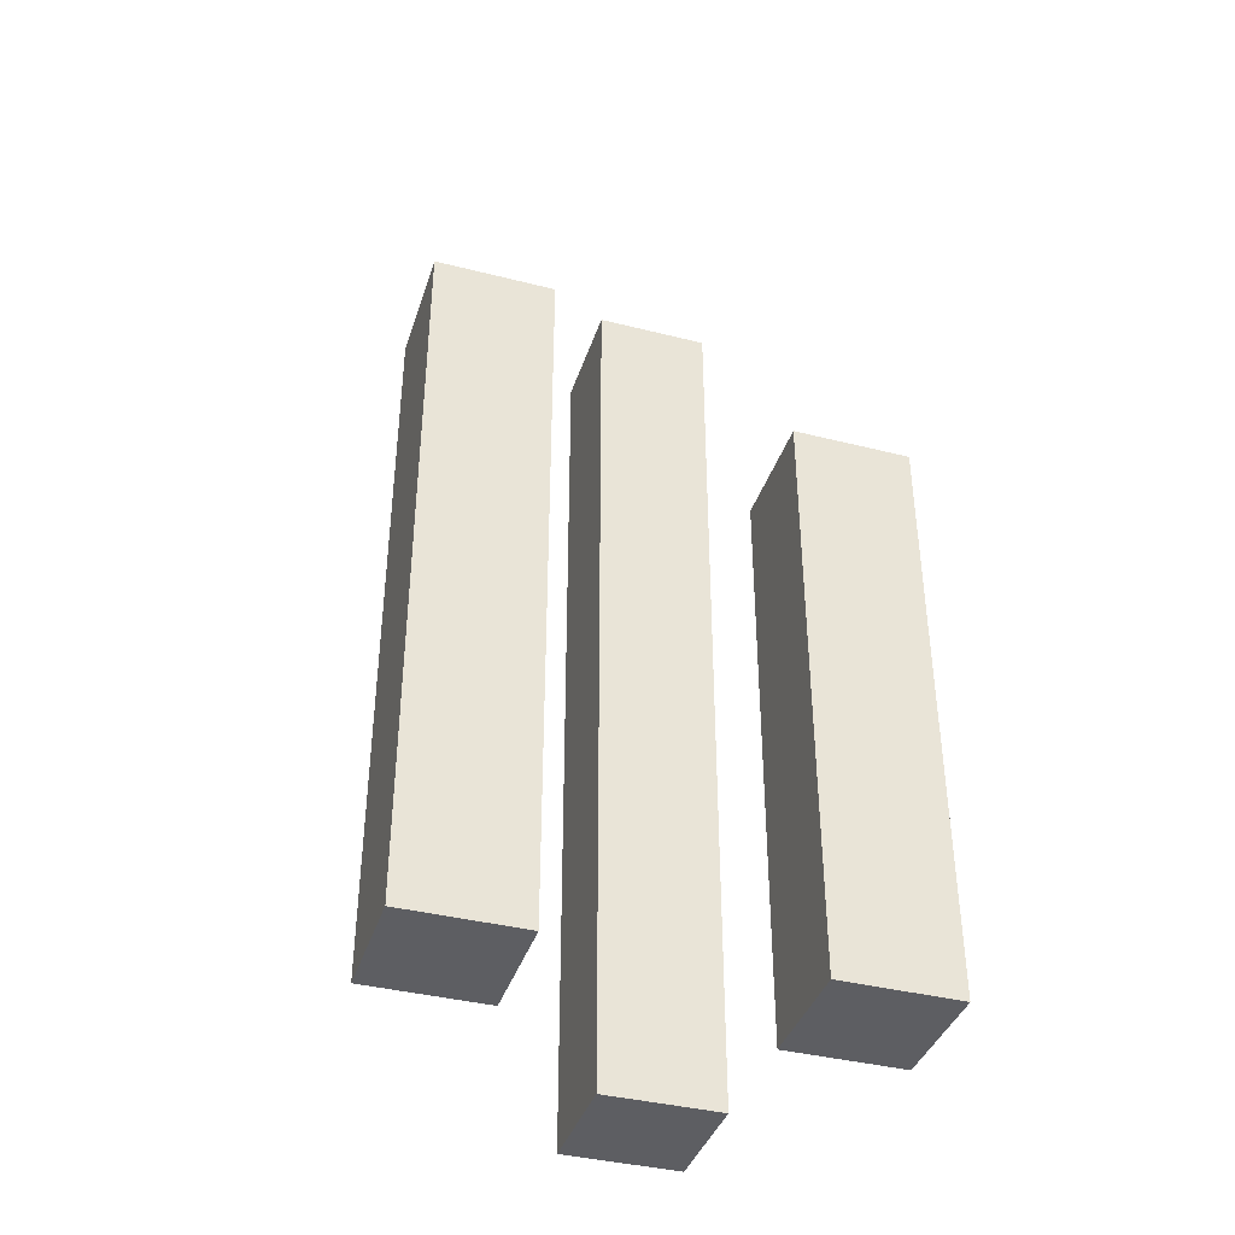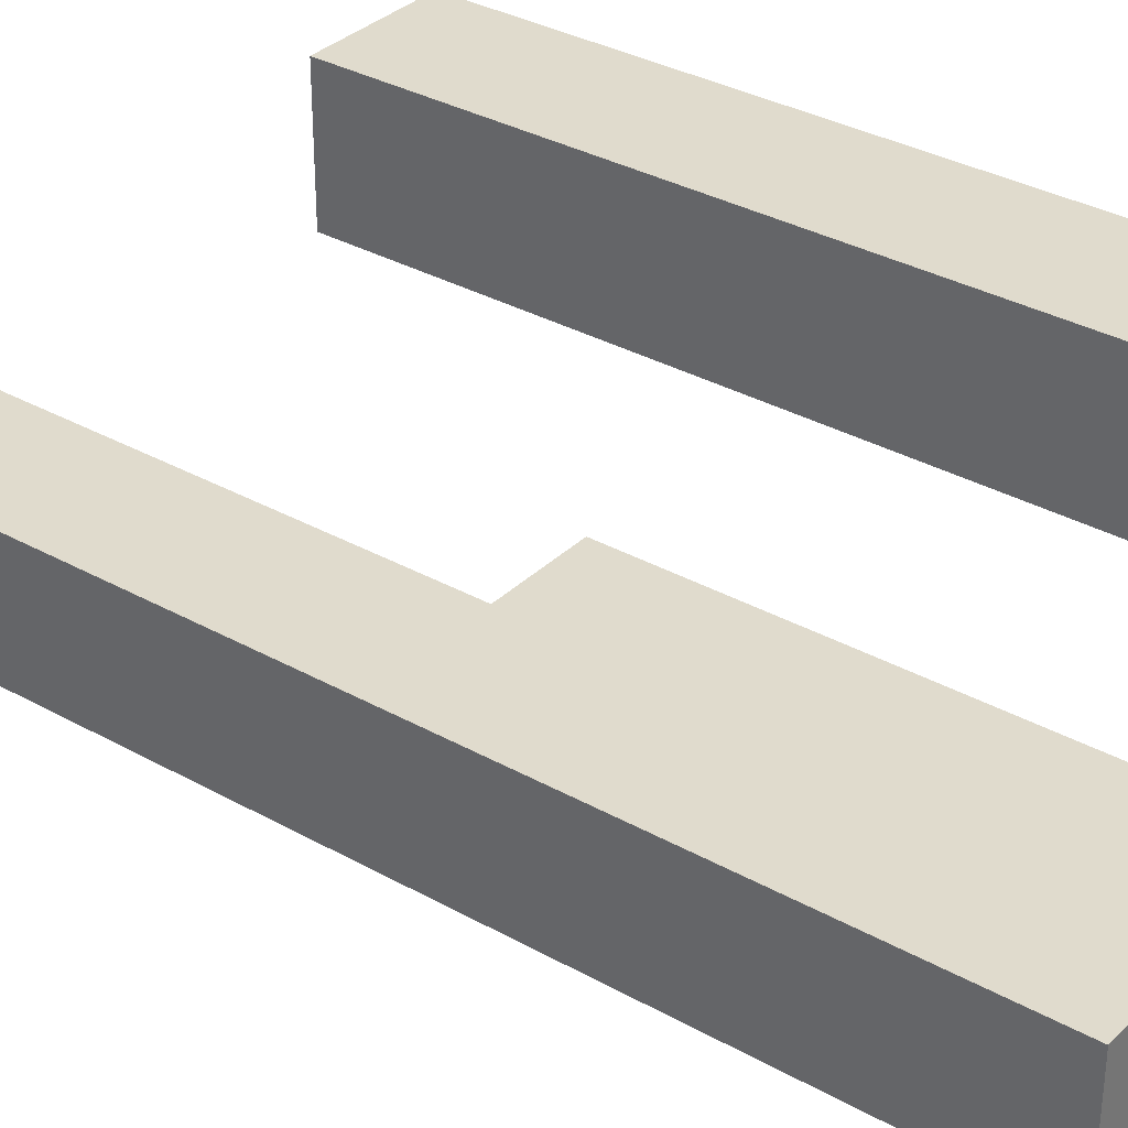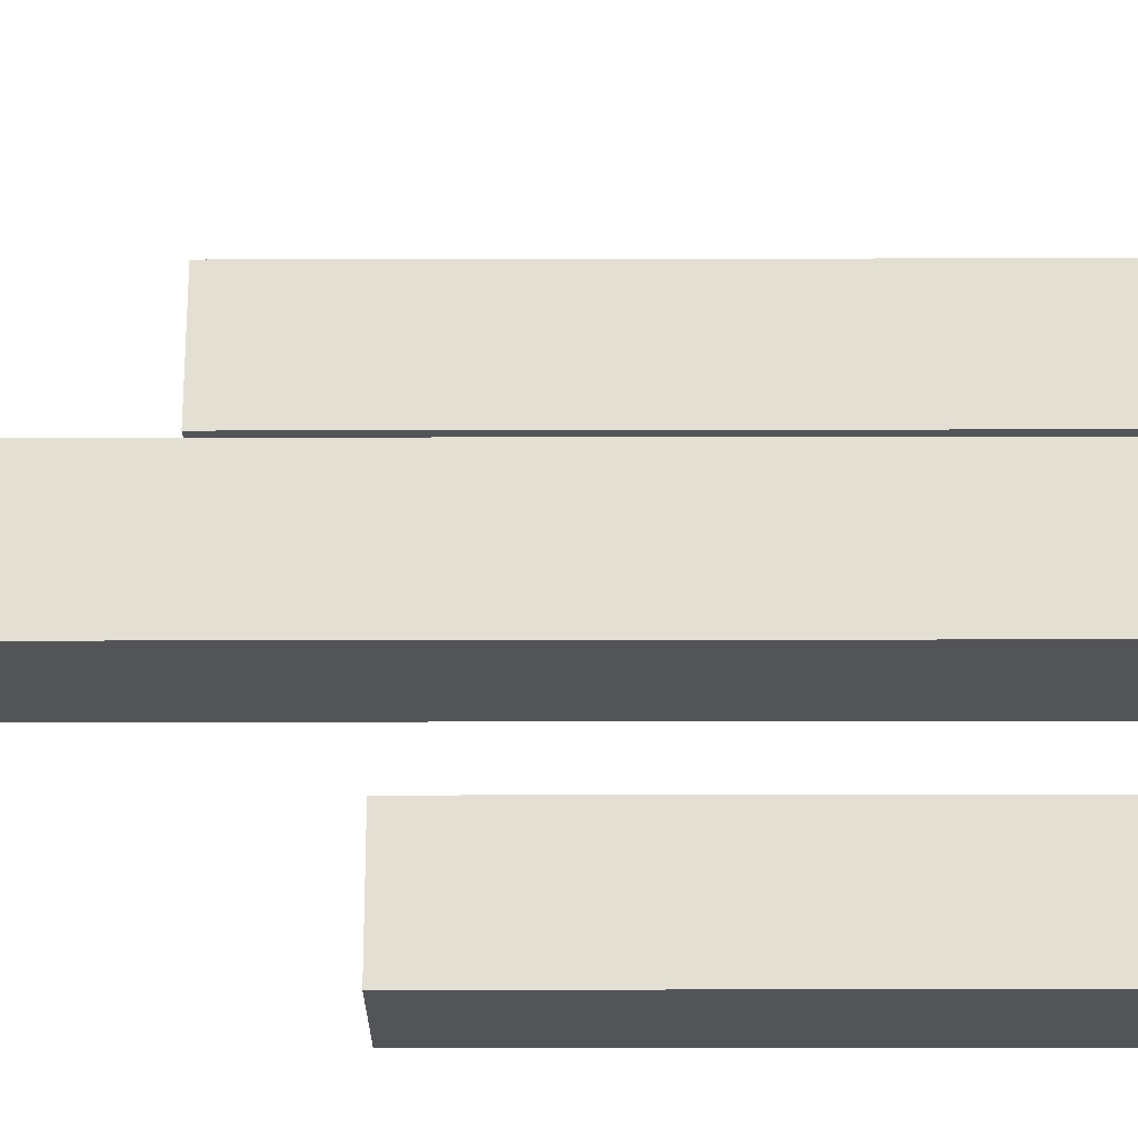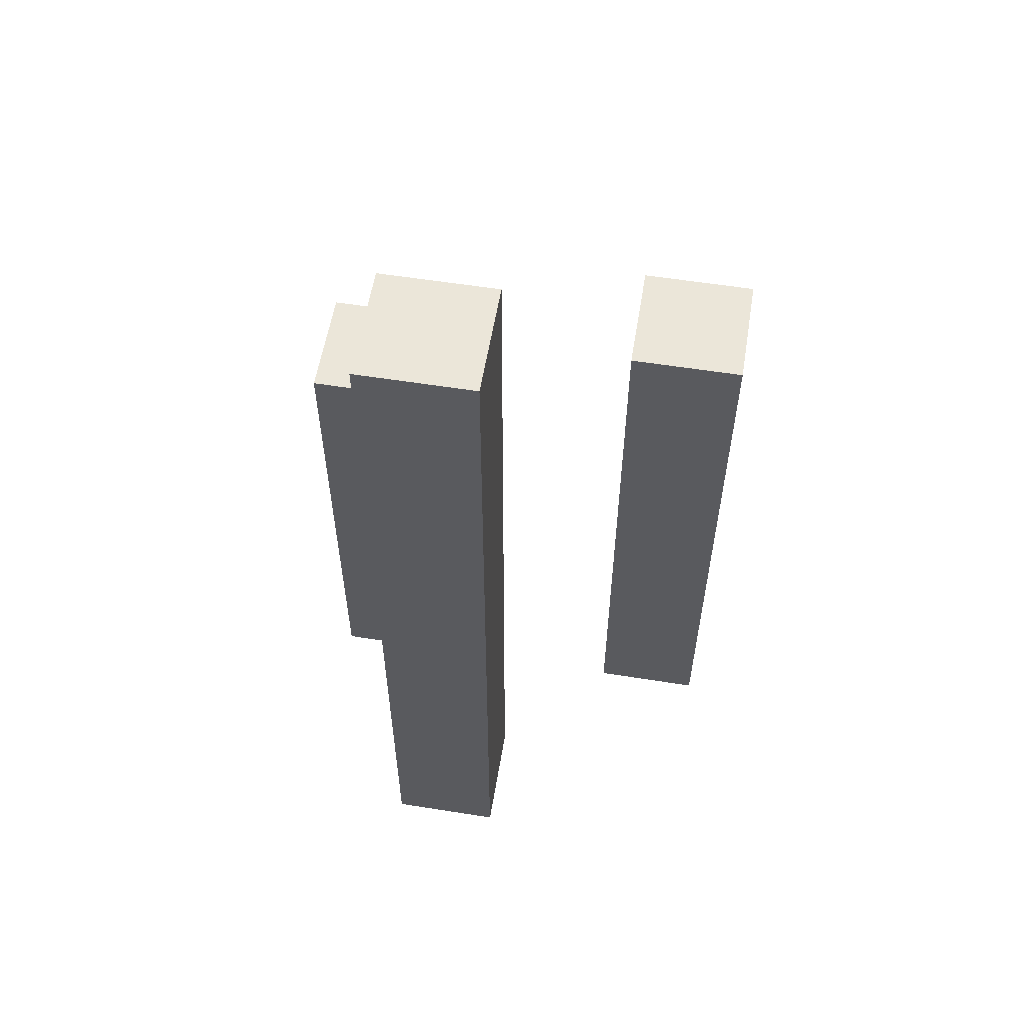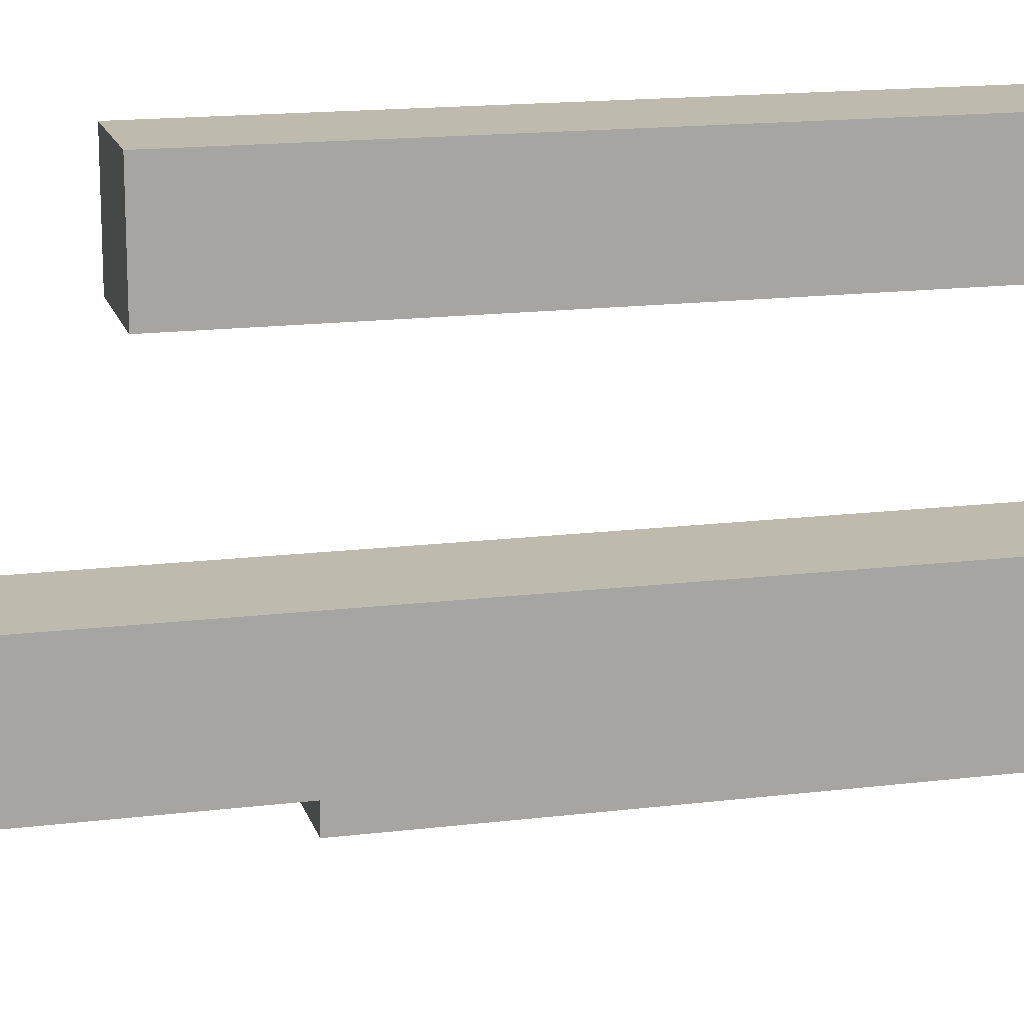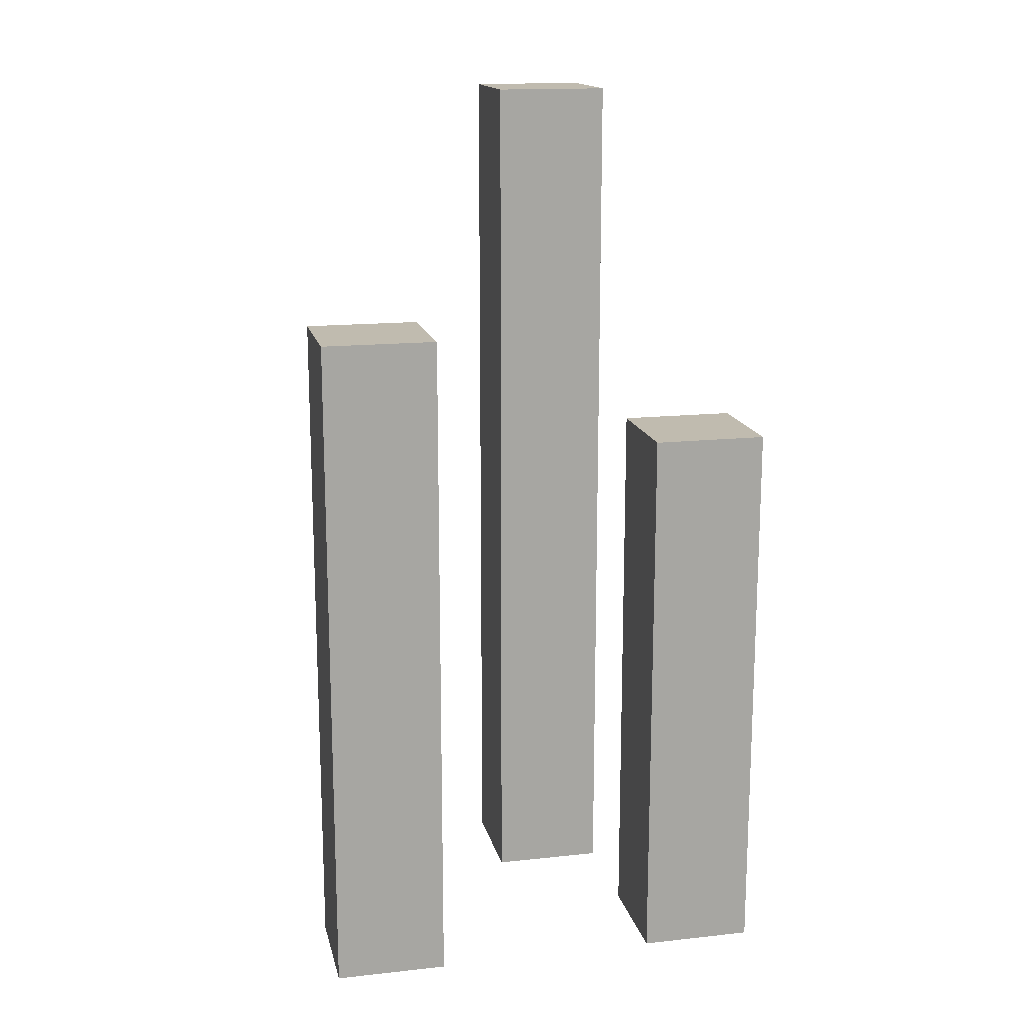
<metadata>
{"format":"obj","ext":"obj","renderer":"f3d","projection":"perspective","resolution":1024,"background":"white","views":[{"elev":-39.3,"azim":72.5,"up":"+Y"},{"elev":33.3,"azim":-52.4,"up":"+Z"},{"elev":-23.6,"azim":-89.8,"up":"+Z"},{"elev":57.4,"azim":-80.6,"up":"+Y"},{"elev":15.8,"azim":-104.5,"up":"+Z"},{"elev":15.9,"azim":77.3,"up":"+Y"}]}
</metadata>
<code>
g Object_Grass_Grass_1
v -0.3 0.8 -0.2
v -0.3 0.8 0
v -0.1 0.8 0
v -0.1 0.8 -0.2
v 0.1 0.2 -0.4
v 0.1 0.2 -0.2
v 0.3 0.2 -0.2
v 0.3 0.2 -0.4
v 0.1 0.4 0.2
v 0.1 0.4 0.4
v 0.3 0.4 0.4
v 0.3 0.4 0.2
v -0.3 -0.8 -0.2
v -0.1 -0.8 -0.2
v -0.1 -0.8 0
v -0.3 -0.8 0
v 0.1 -0.8 -0.4
v 0.3 -0.8 -0.4
v 0.3 -0.8 -0.2
v 0.1 -0.8 -0.2
v 0.1 -0.8 0.2
v 0.3 -0.8 0.2
v 0.3 -0.8 0.4
v 0.1 -0.8 0.4
v -0.3 -0.8 -0.2
v -0.3 -0.8 0
v -0.3 0.8 0
v -0.3 0.8 -0.2
v 0.1 -0.8 -0.4
v 0.1 -0.8 -0.2
v 0.1 0.2 -0.2
v 0.1 0.2 -0.4
v 0.1 -0.8 0.2
v 0.1 -0.8 0.4
v 0.1 0.4 0.4
v 0.1 0.4 0.2
v -0.1 -0.8 -0.2
v -0.1 0.8 -0.2
v -0.1 0.8 0
v -0.1 -0.8 0
v 0.3 -0.8 -0.4
v 0.3 0.2 -0.4
v 0.3 0.2 -0.2
v 0.3 -0.8 -0.2
v 0.3 -0.8 0.2
v 0.3 0.4 0.2
v 0.3 0.4 0.4
v 0.3 -0.8 0.4
v -0.3 -0.8 0
v -0.1 -0.8 0
v -0.1 0.8 0
v -0.3 0.8 0
v 0.1 -0.8 -0.2
v 0.3 -0.8 -0.2
v 0.3 0.2 -0.2
v 0.1 0.2 -0.2
v 0.1 -0.8 0.4
v 0.3 -0.8 0.4
v 0.3 0.4 0.4
v 0.1 0.4 0.4
v -0.3 -0.8 -0.2
v -0.3 0.8 -0.2
v -0.1 0.8 -0.2
v -0.1 -0.8 -0.2
v 0.1 -0.8 -0.4
v 0.1 0.2 -0.4
v 0.3 0.2 -0.4
v 0.3 -0.8 -0.4
v 0.1 -0.8 0.2
v 0.1 0.4 0.2
v 0.3 0.4 0.2
v 0.3 -0.8 0.2
f 1 2 3
f 1 3 4
f 5 6 7
f 5 7 8
f 9 10 11
f 9 11 12
f 13 14 15
f 13 15 16
f 17 18 19
f 17 19 20
f 21 22 23
f 21 23 24
f 25 26 27
f 25 27 28
f 29 30 31
f 29 31 32
f 33 34 35
f 33 35 36
f 37 38 39
f 37 39 40
f 41 42 43
f 41 43 44
f 45 46 47
f 45 47 48
f 49 50 51
f 49 51 52
f 53 54 55
f 53 55 56
f 57 58 59
f 57 59 60
f 61 62 63
f 61 63 64
f 65 66 67
f 65 67 68
f 69 70 71
f 69 71 72

</code>
